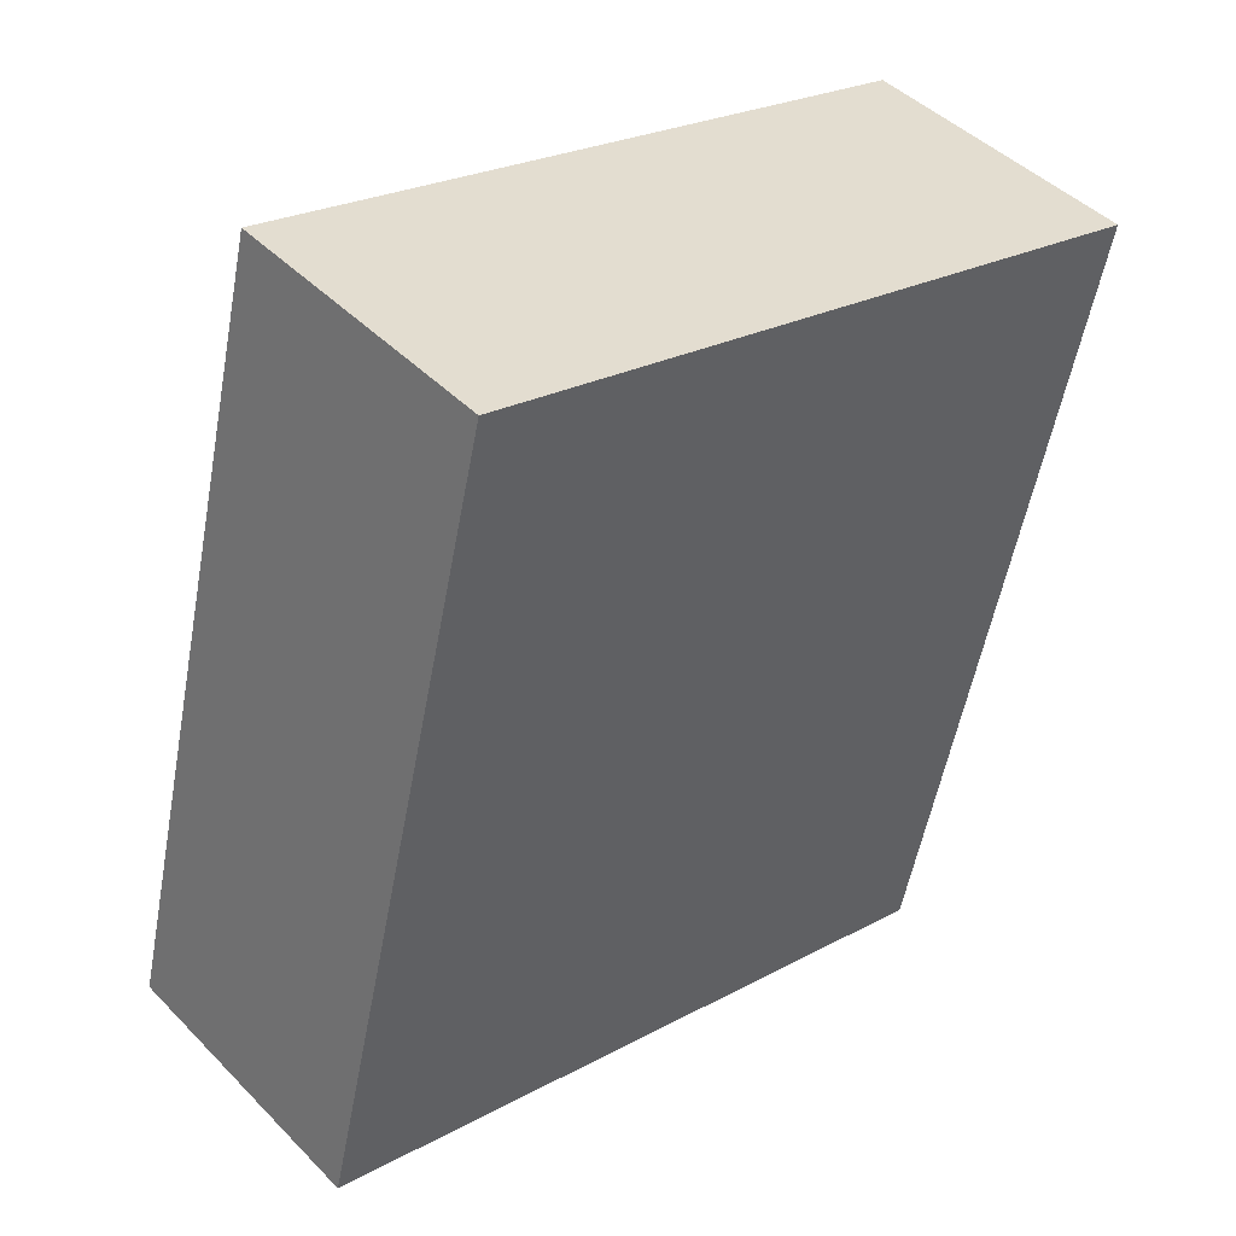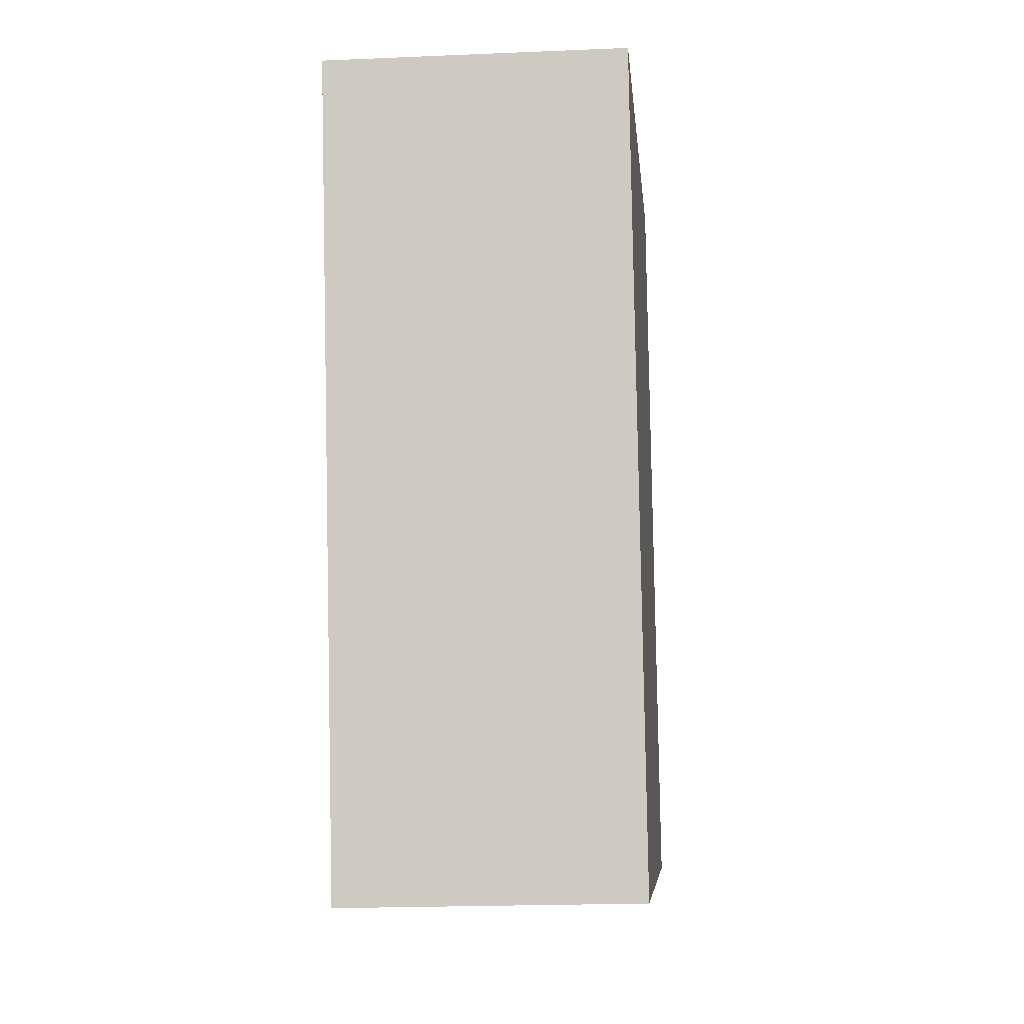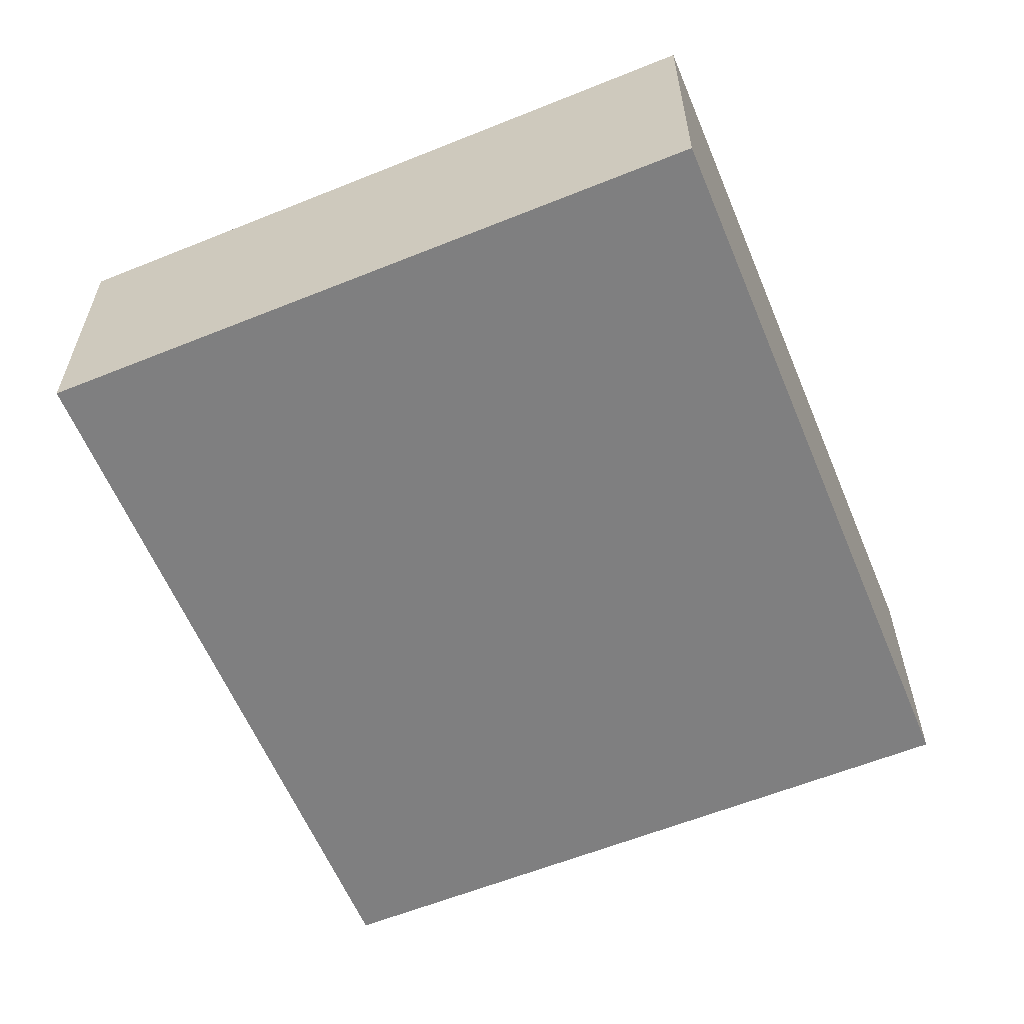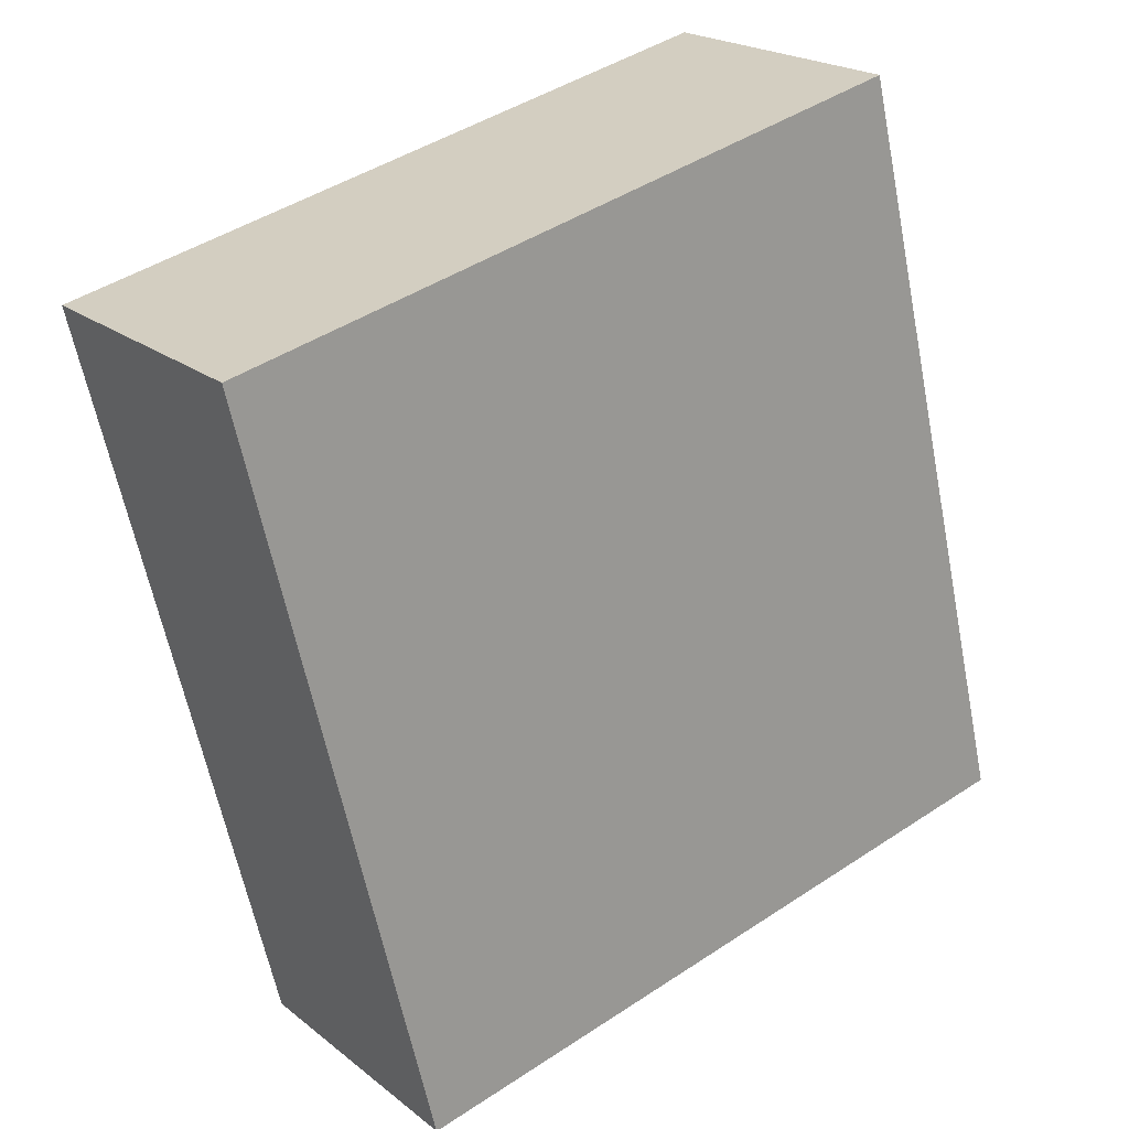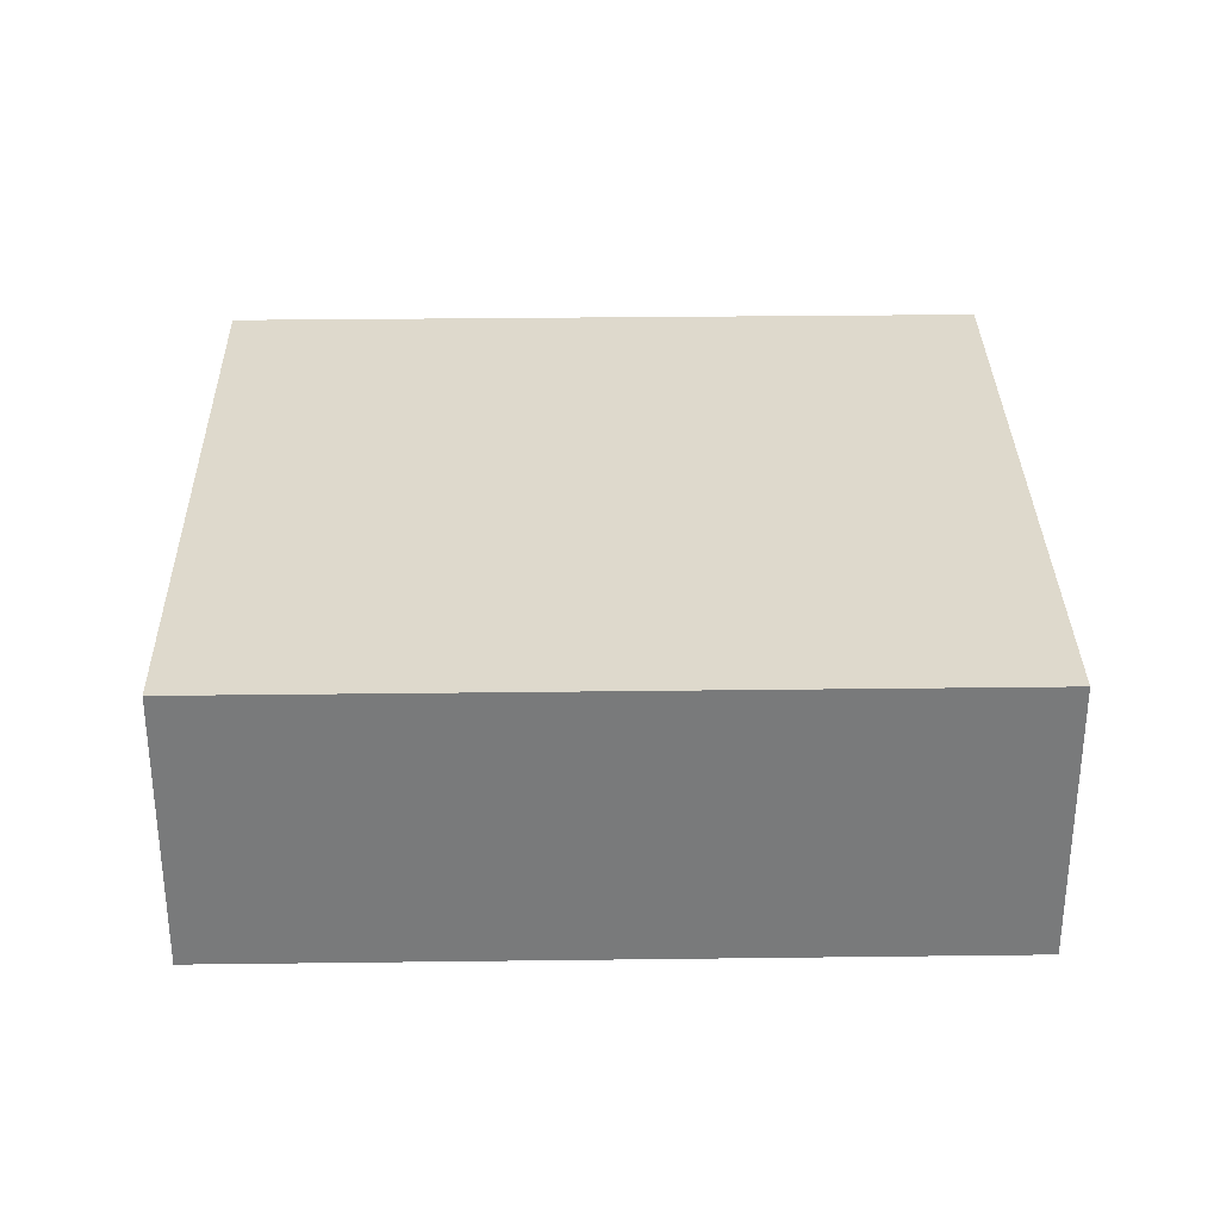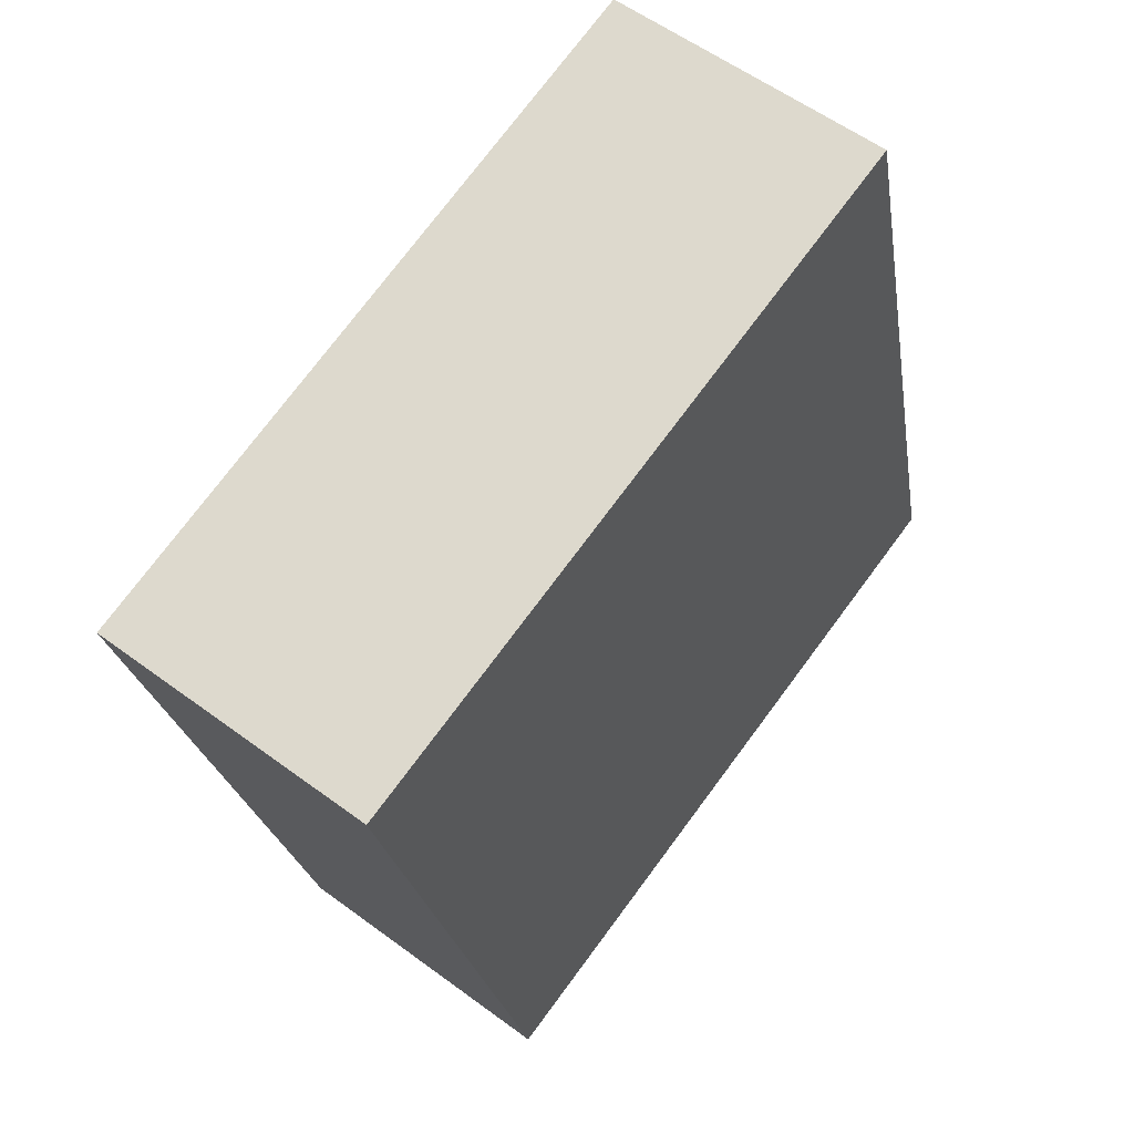
<metadata>
{"format":"obj","ext":"obj","renderer":"f3d","projection":"perspective","resolution":1024,"background":"white","views":[{"elev":44.5,"azim":-40.6,"up":"+Z"},{"elev":-19.8,"azim":94.6,"up":"+Z"},{"elev":-59.9,"azim":-143.7,"up":"+Y"},{"elev":20.9,"azim":144.1,"up":"+Z"},{"elev":32.1,"azim":102.8,"up":"+Y"},{"elev":56.7,"azim":127.8,"up":"+Z"}]}
</metadata>
<code>
v  0.55 0.841 2.239
v  2.024 0.841 -0.497
v  0 0.841 5.15e-17
v  2.574 0.841 1.741
v  2.024 3.043e-17 -0.497
v  0 0 0
v  0.55 -1.371e-16 2.239
v  2.574 -1.066e-16 1.741
g defaultobject
f 1 2 3
f 2 1 4
f 5 3 2
f 3 5 6
f 6 1 3
f 1 6 7
f 7 4 1
f 4 7 8
f 8 2 4
f 2 8 5
f 5 7 6
f 7 5 8

</code>
